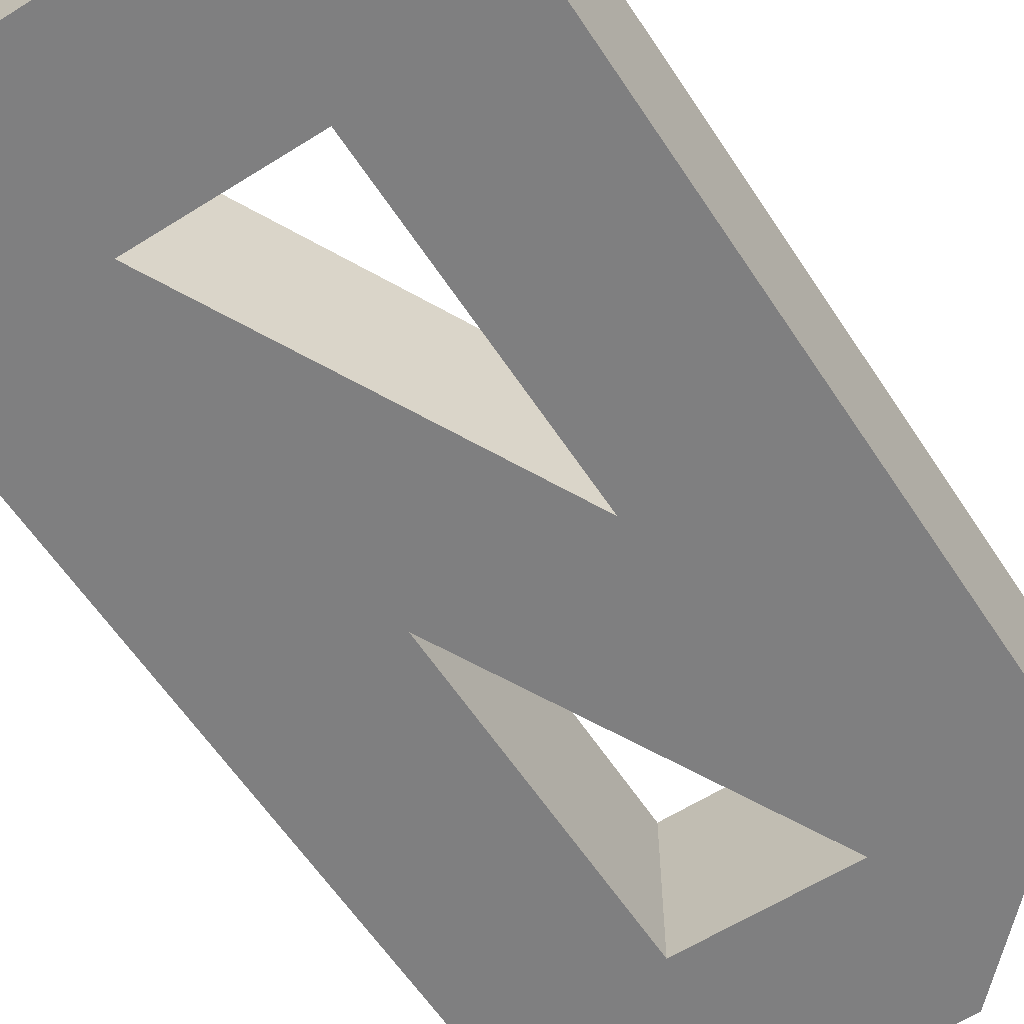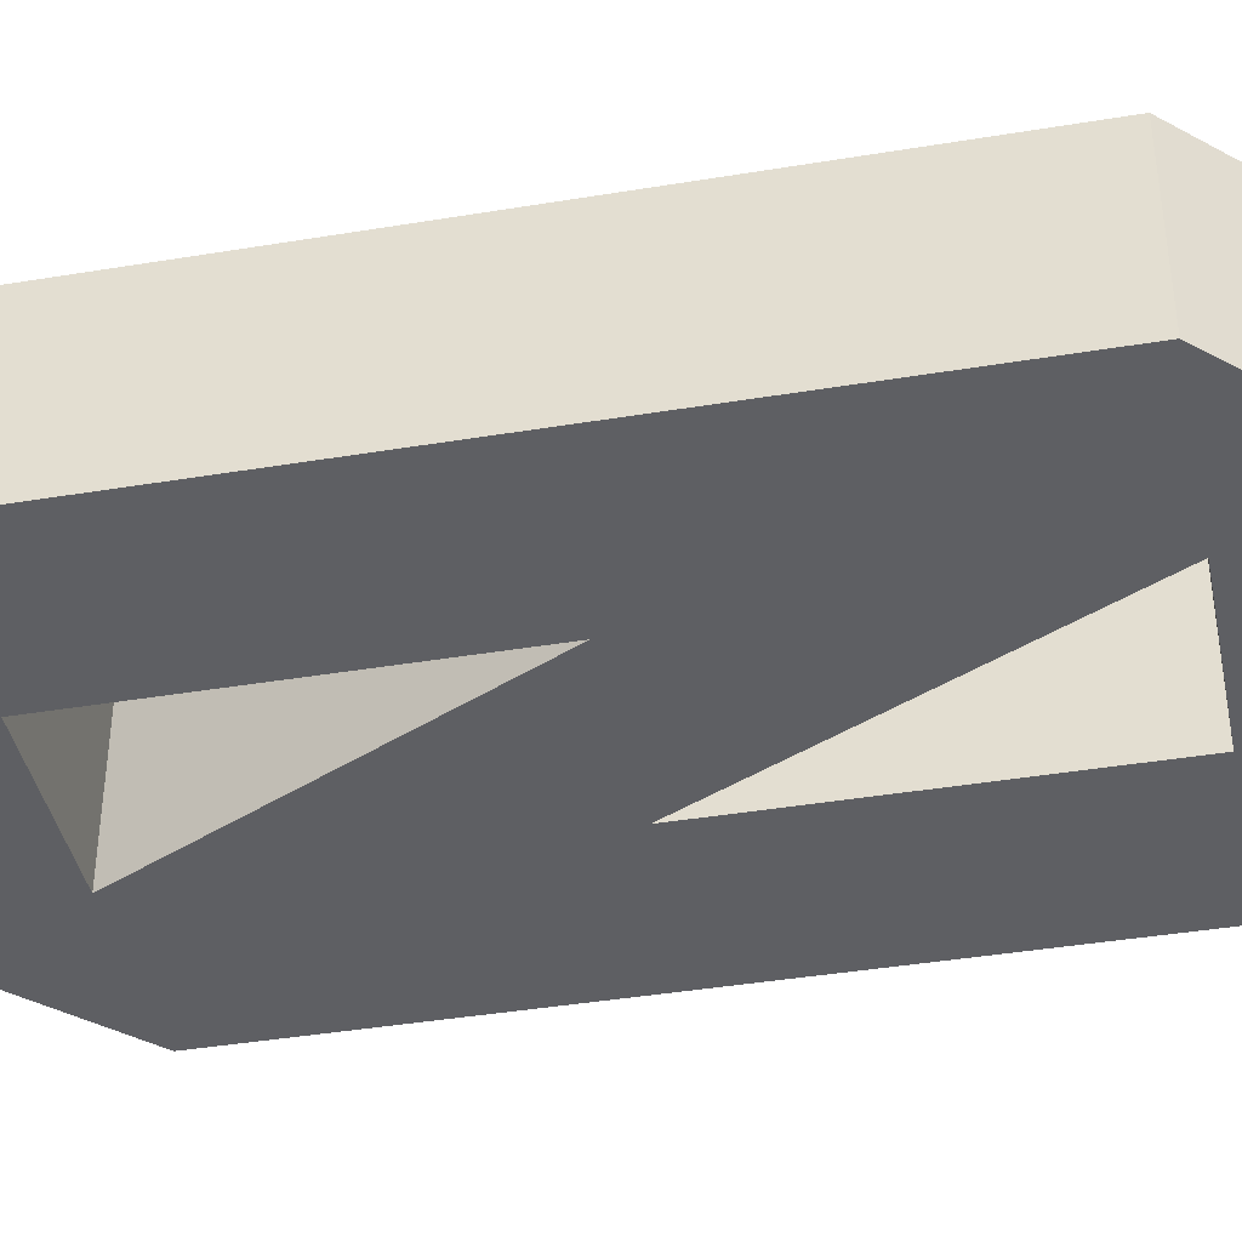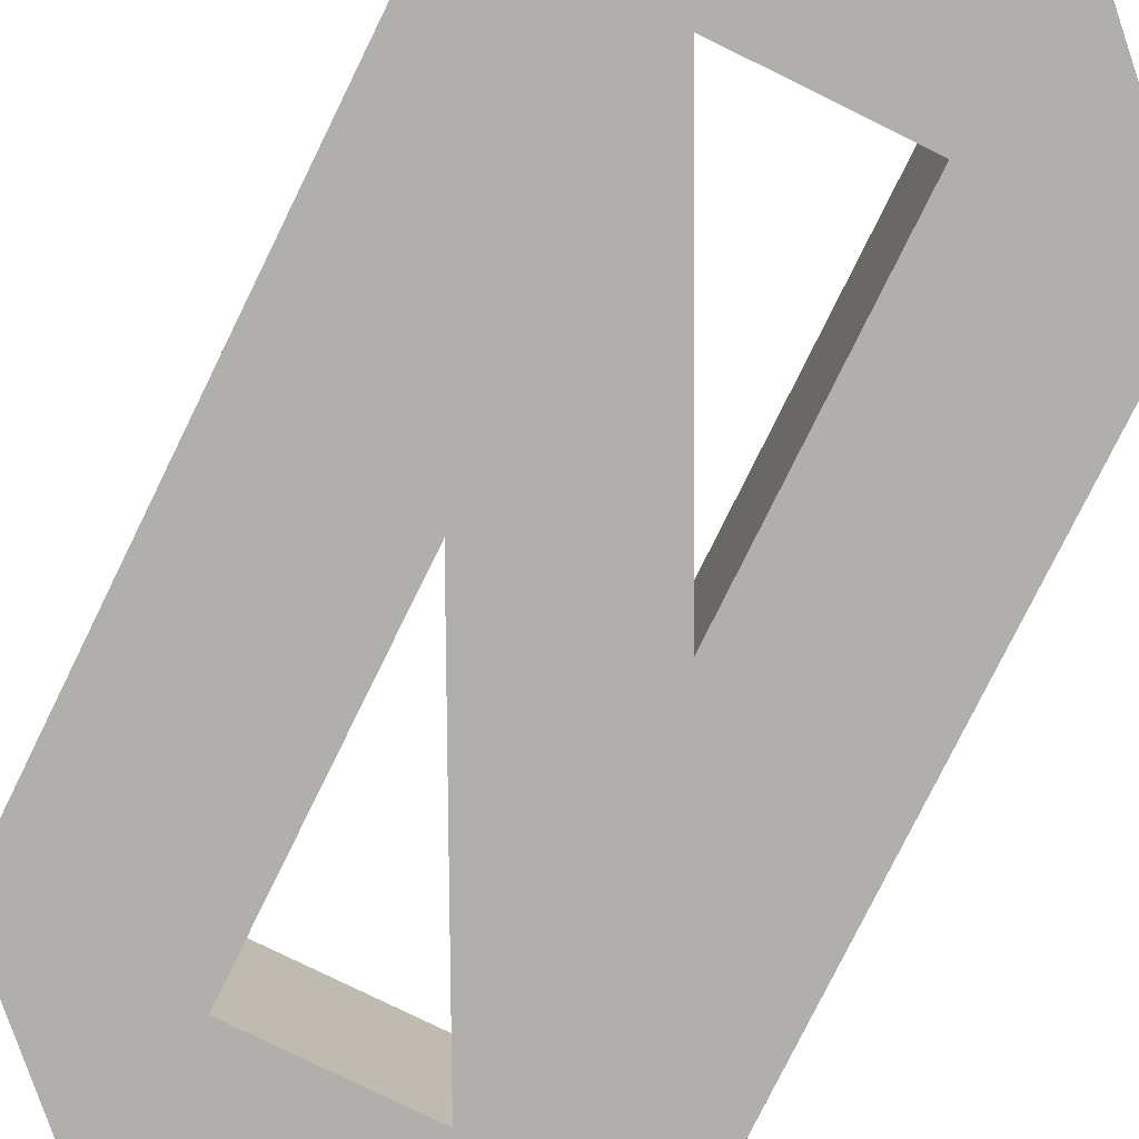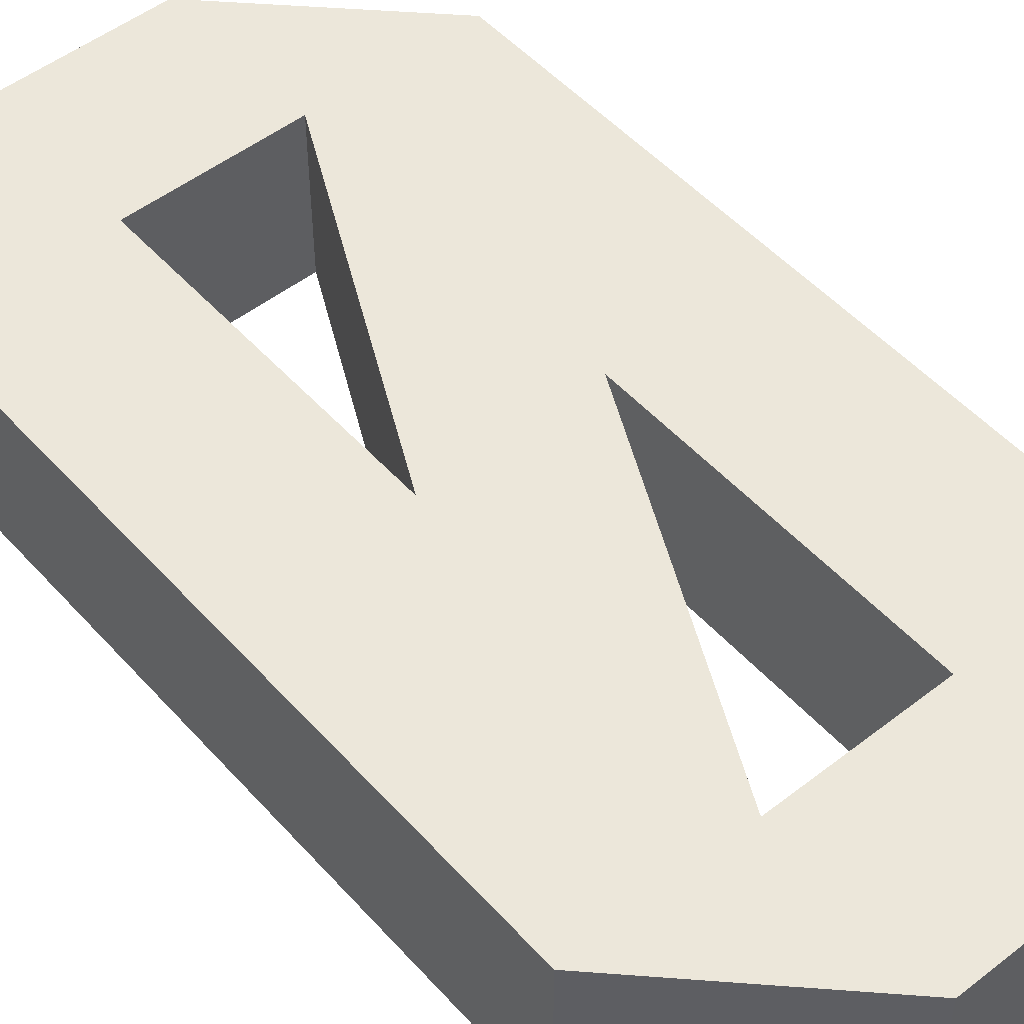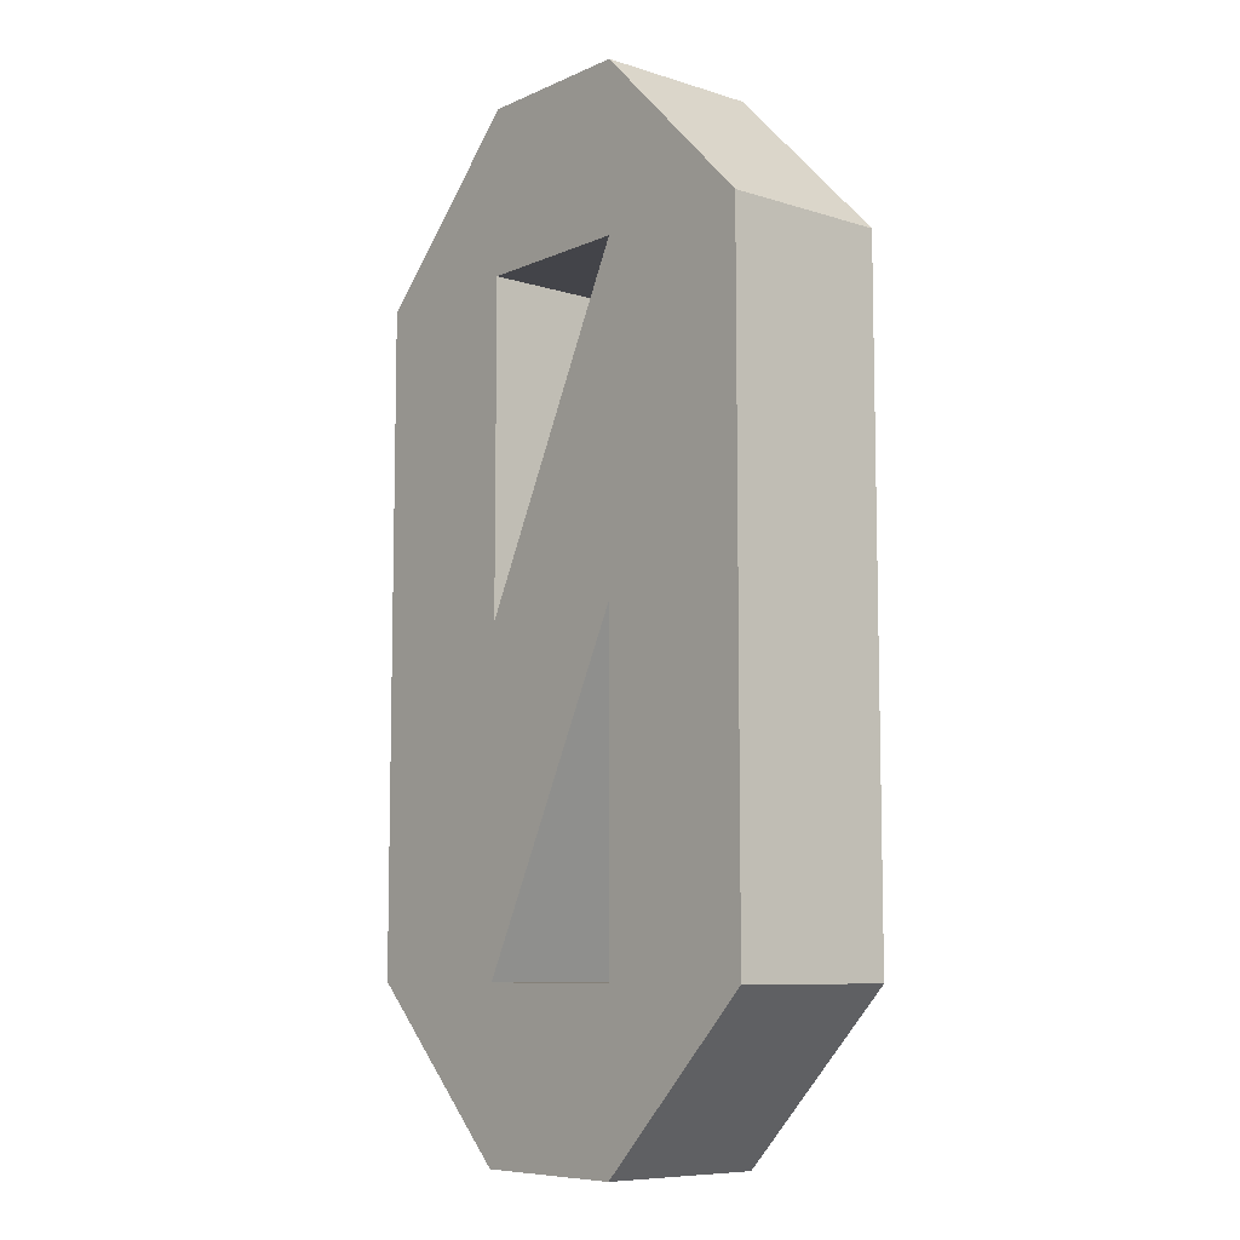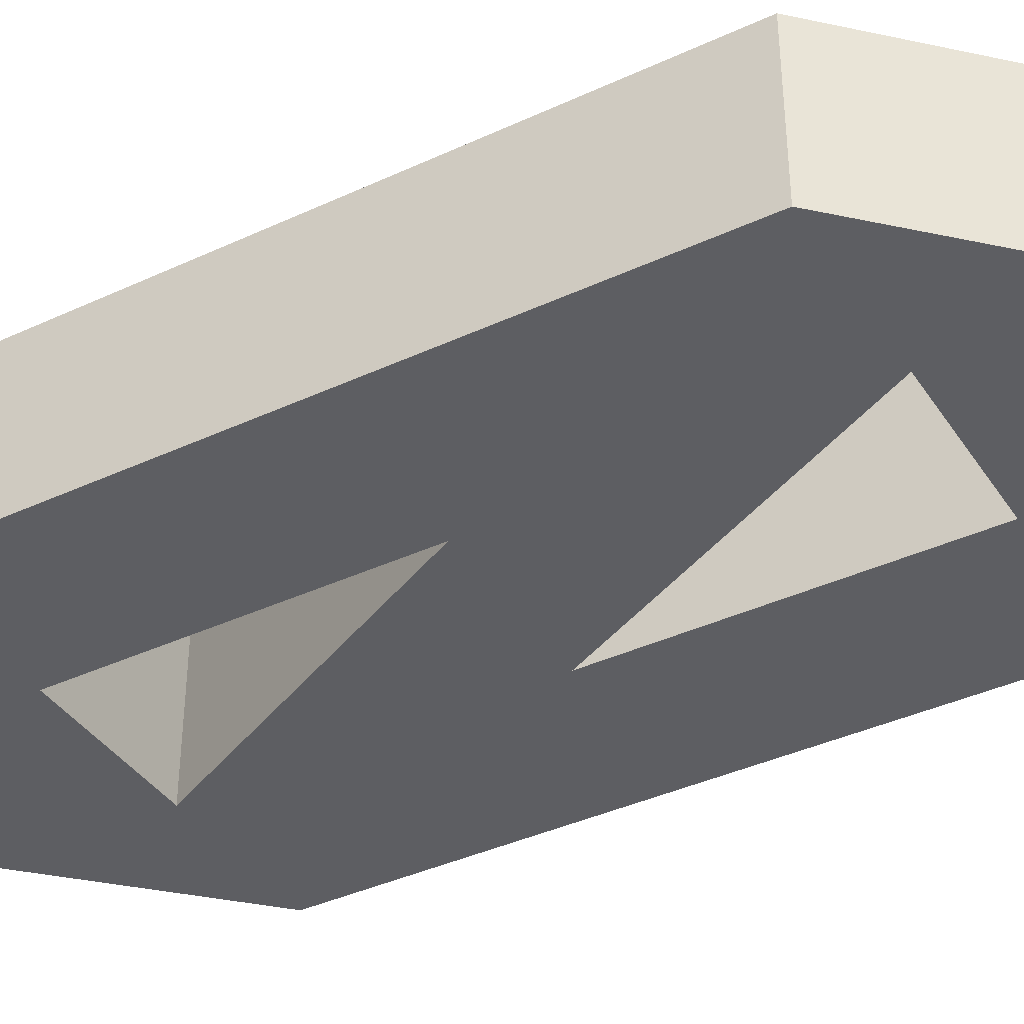
<metadata>
{"format":"obj","ext":"obj","renderer":"f3d","projection":"perspective","resolution":1024,"background":"white","views":[{"elev":-59.7,"azim":33.0,"up":"+Y"},{"elev":-40.7,"azim":101.5,"up":"+Y"},{"elev":-78.2,"azim":153.8,"up":"+Y"},{"elev":50.8,"azim":-40.3,"up":"+Y"},{"elev":-8.4,"azim":-130.2,"up":"+Z"},{"elev":-39.2,"azim":120.1,"up":"+Y"}]}
</metadata>
<code>
v -0.5 -0.5 0
v -0.5 -0.5 -2
v 0.5 -0.5 -2
v -0.5 0.5 0
v 0.5 0.5 -2
v -0.5 0.5 -2
v -0.5 -0.5 2
v 0.5 -0.5 0
v 0.5 -0.5 2
v 0.5 0.5 2
v 0.5 0.5 0
v -0.5 0.5 2
v -1.5 0.5 -2
v -0.5 0.5 -3
v -0.5 -0.5 -3
v -1.5 -0.5 -2
v 0.5 -0.5 -3
v 0.5 0.5 -3
v -1.5 -0.5 2
v -1.5 0.5 2
v 1.5 -0.5 -2
v 1.5 0.5 -2
v -0.5 -0.5 3
v -0.5 0.5 3
v 1.5 -0.5 2
v 1.5 0.5 2
v 0.5 -0.5 3
v 0.5 0.5 3
g zero
f 13 14 16
f 16 14 15
f 17 15 18
f 18 15 14
f 3 5 2
f 2 5 6
f 16 19 13
f 13 19 20
f 21 17 22
f 22 17 18
f 2 6 1
f 1 6 4
f 1 4 3
f 3 4 5
f 12 7 11
f 11 7 8
f 19 23 20
f 20 23 24
f 25 21 26
f 26 21 22
f 9 10 8
f 8 10 11
f 7 12 9
f 9 12 10
f 23 27 24
f 24 27 28
f 26 28 25
f 25 28 27
f 4 20 12
f 15 2 16
f 2 1 16
f 16 1 19
f 27 9 25
f 20 24 12
f 3 21 8
f 3 17 21
f 3 2 17
f 17 2 15
f 7 1 8
f 8 1 3
f 7 23 19
f 19 1 7
f 7 9 23
f 23 9 27
f 9 8 25
f 25 8 21
f 10 26 11
f 11 26 22
f 10 28 26
f 12 24 10
f 10 24 28
f 18 5 22
f 22 5 11
f 14 6 18
f 18 6 5
f 14 13 6
f 6 13 4
f 4 13 20
f 12 11 4
f 4 11 5

</code>
